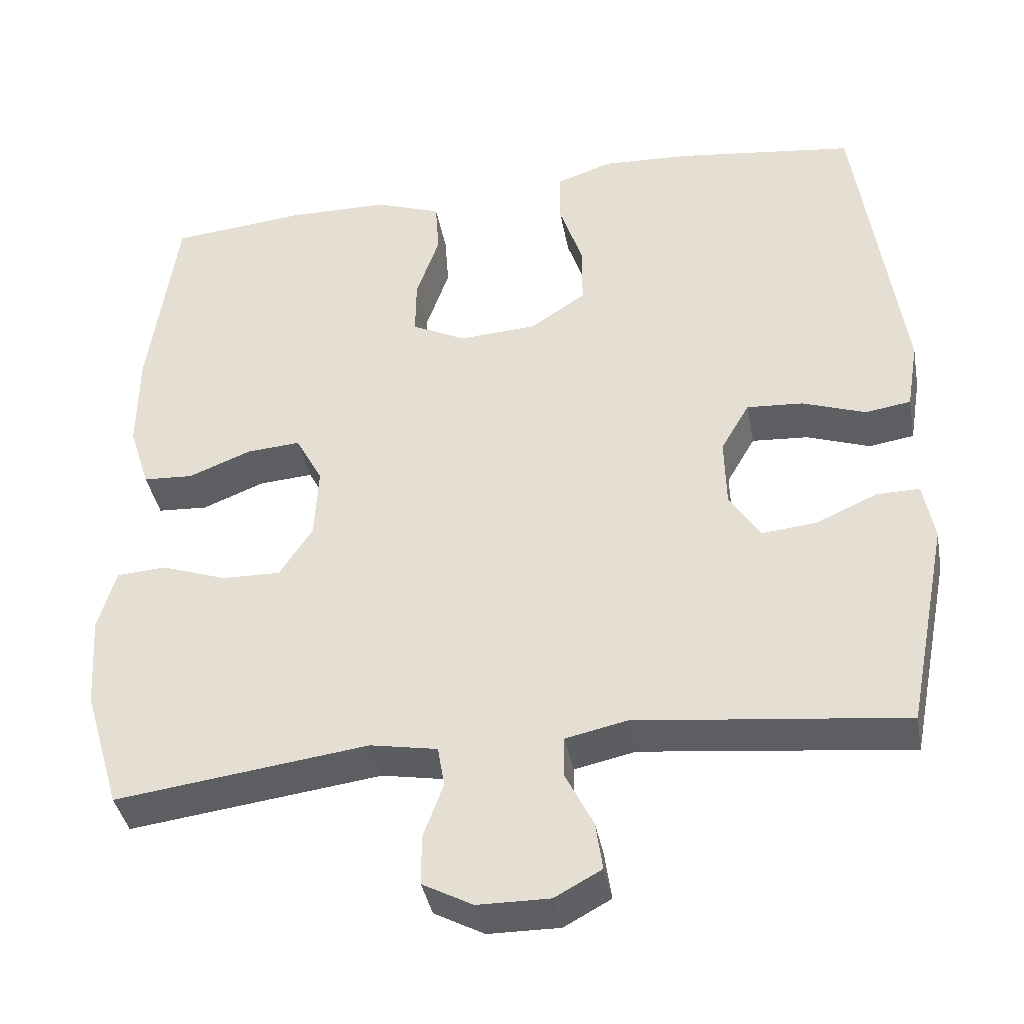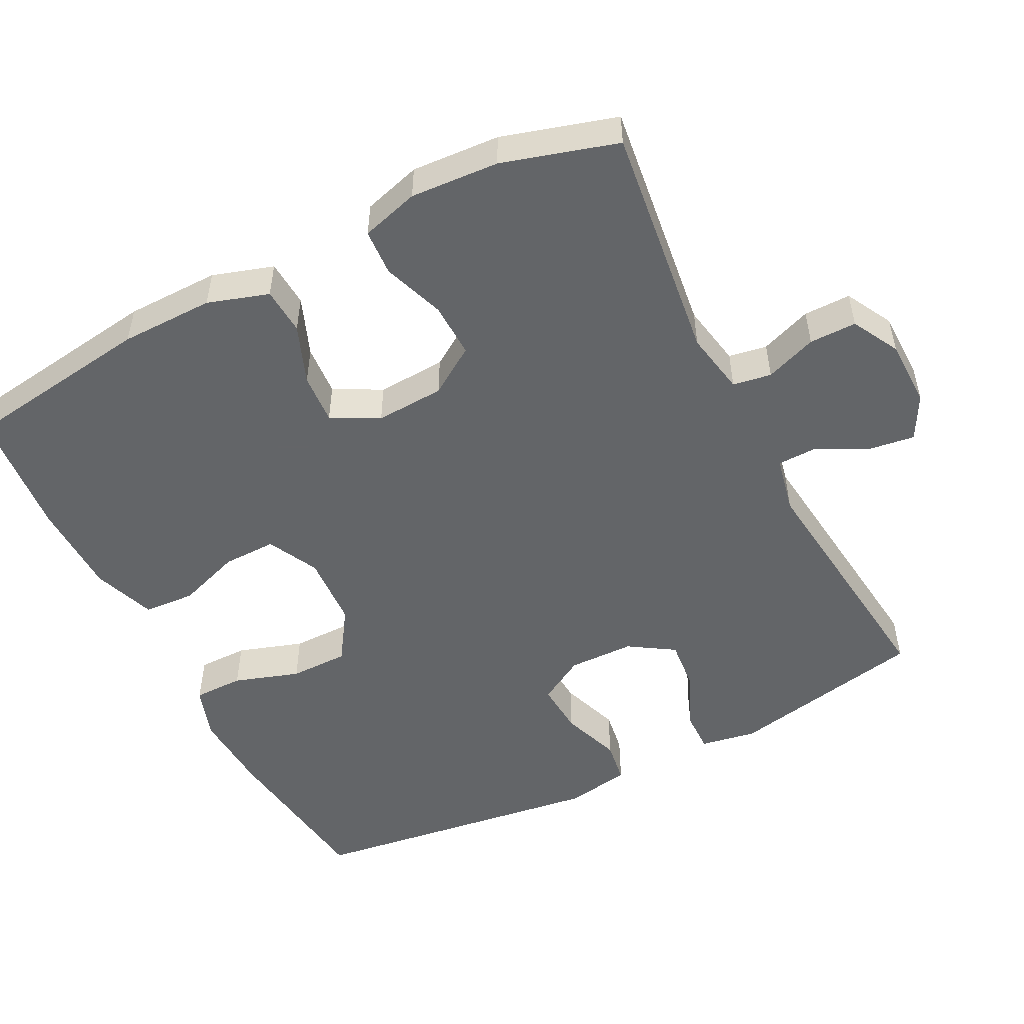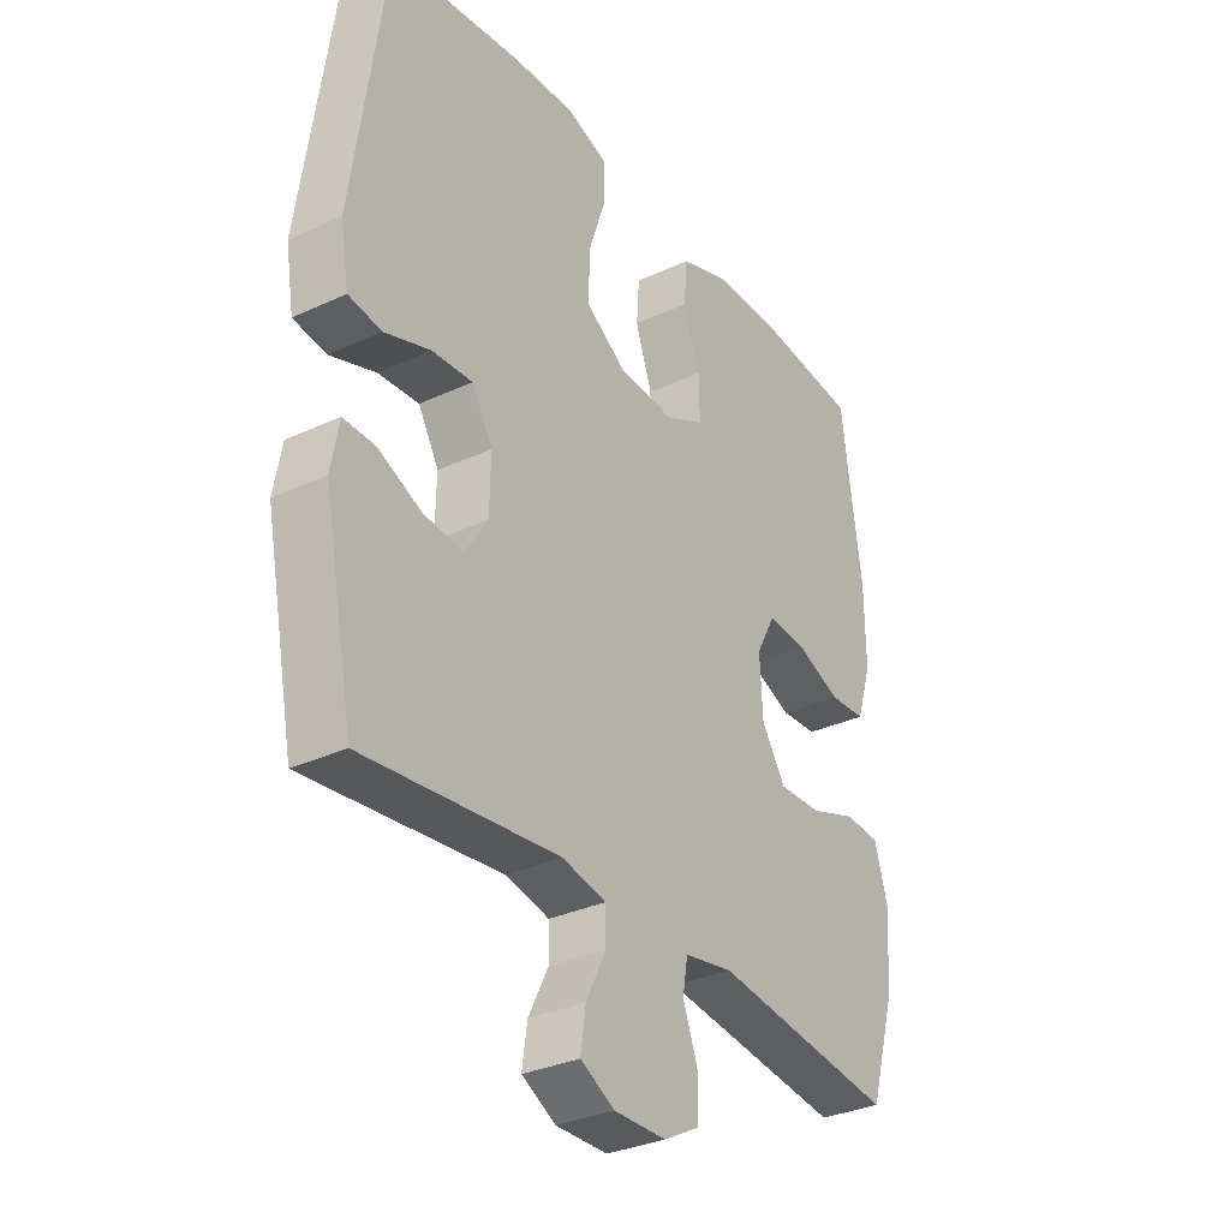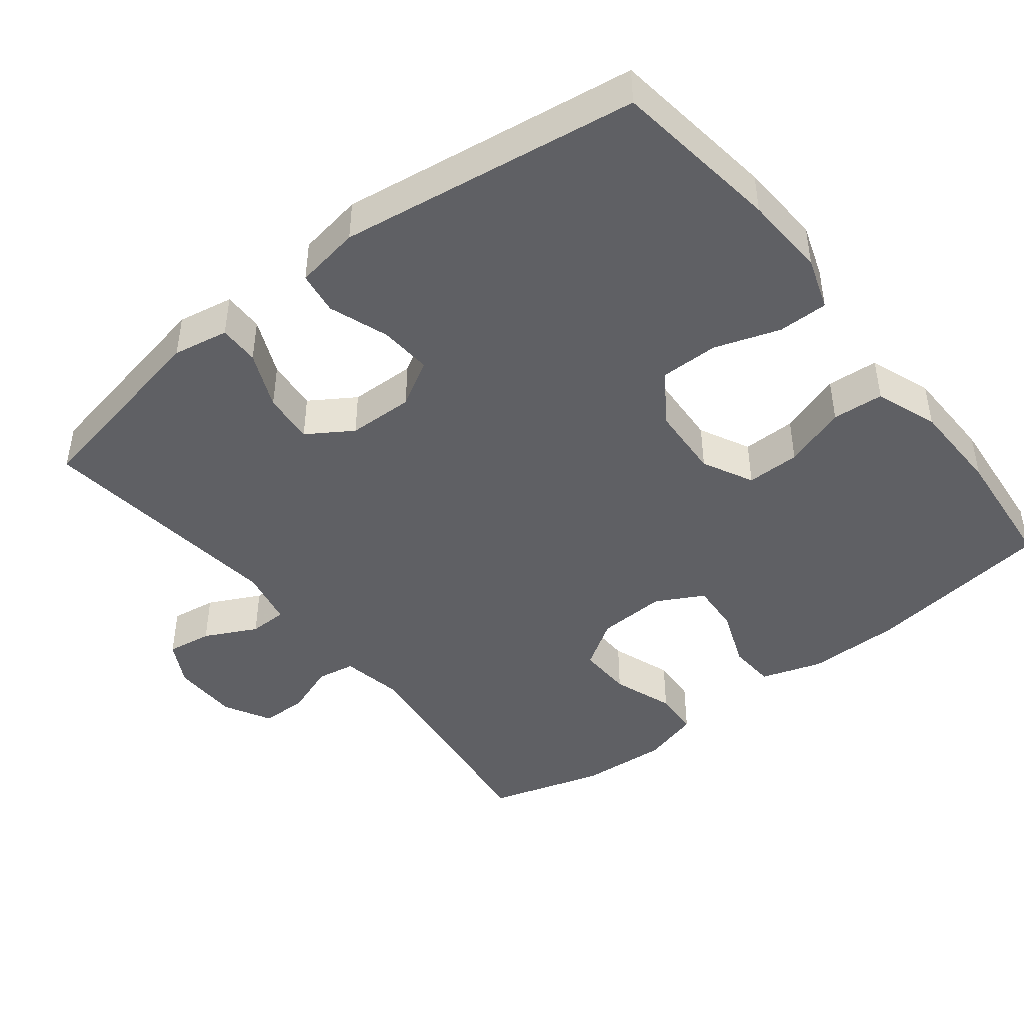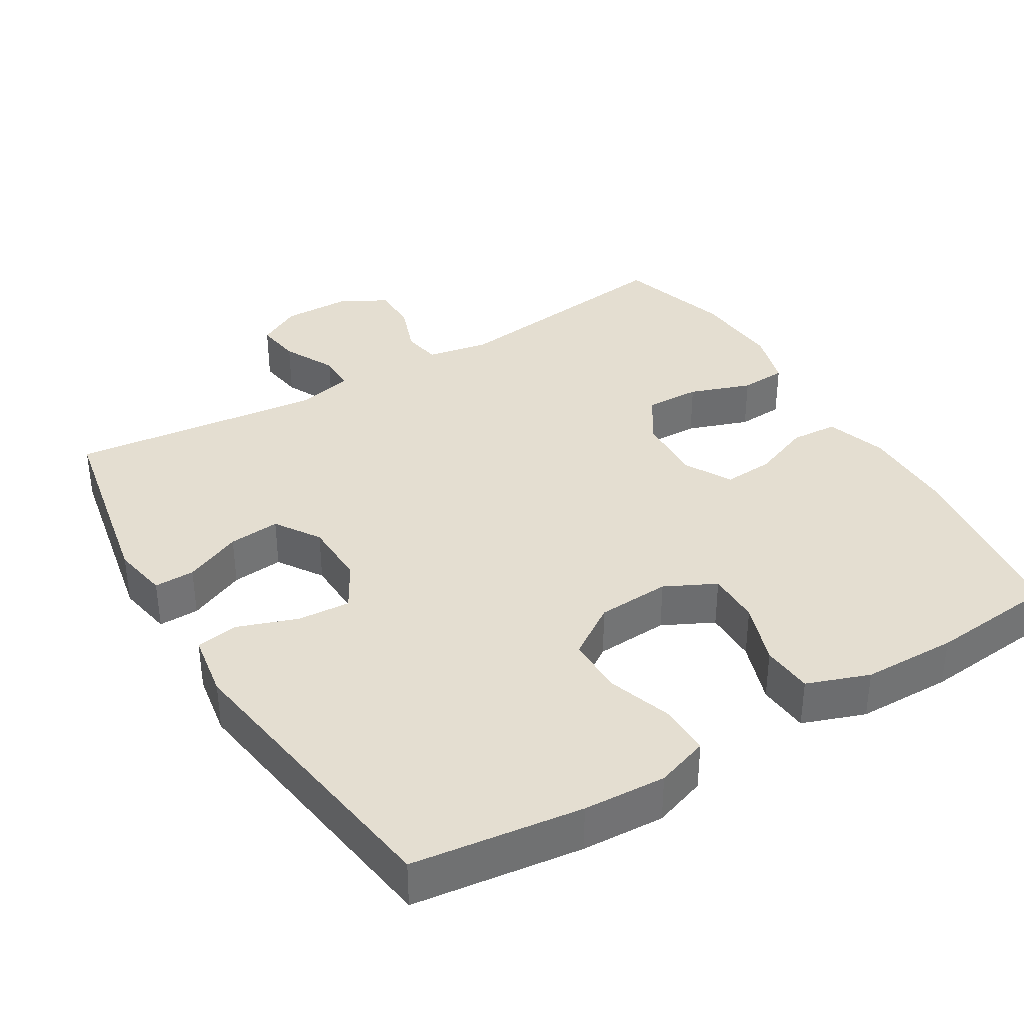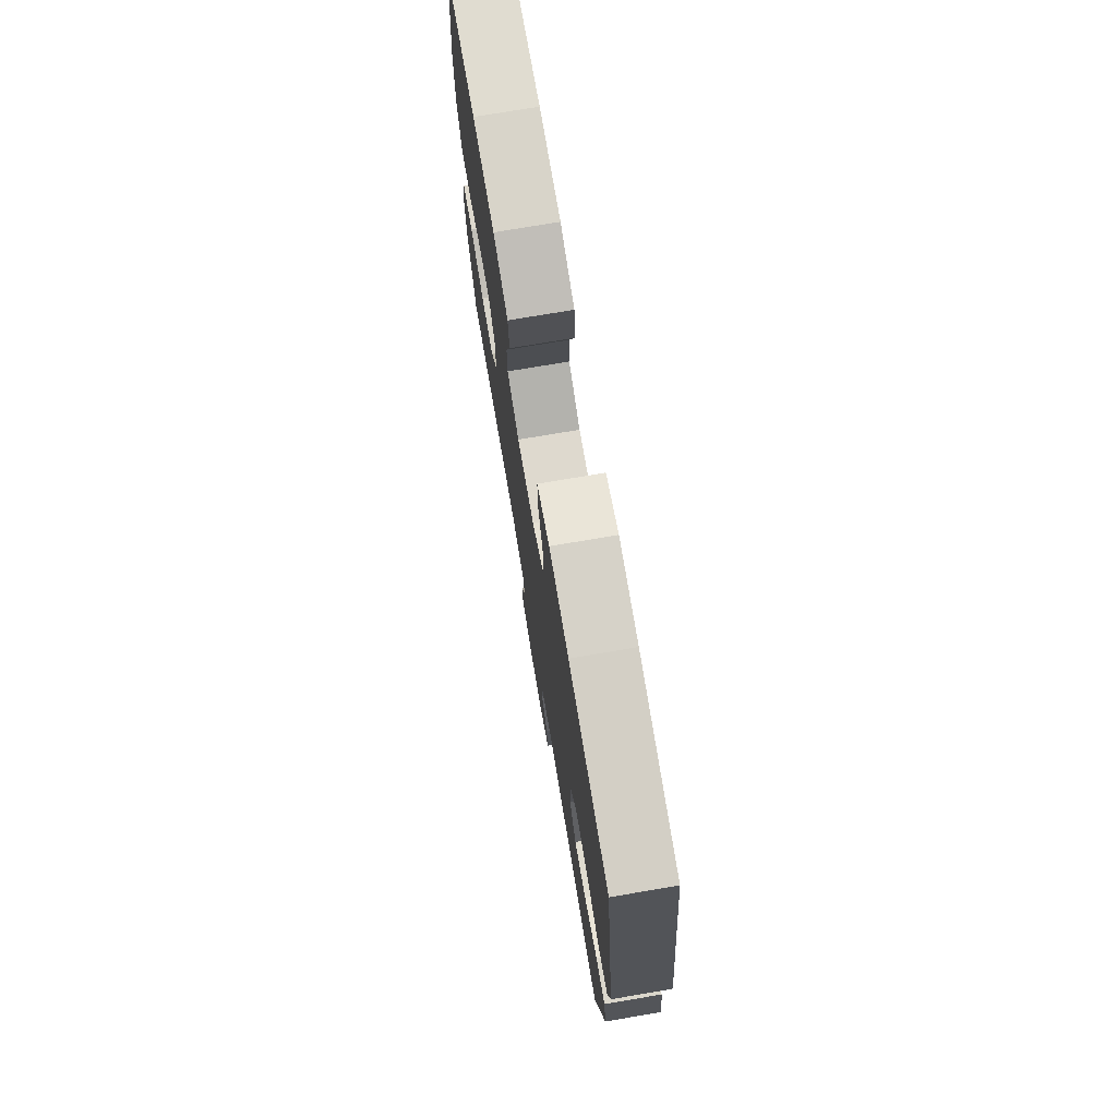
<metadata>
{"format":"obj","ext":"obj","renderer":"f3d","projection":"perspective","resolution":1024,"background":"white","views":[{"elev":-39.2,"azim":-169.5,"up":"+Z"},{"elev":-51.4,"azim":117.2,"up":"+Y"},{"elev":-32.2,"azim":-56.9,"up":"+Z"},{"elev":-44.6,"azim":-51.8,"up":"+Y"},{"elev":36.5,"azim":-31.2,"up":"+Y"},{"elev":74.8,"azim":-99.6,"up":"+Z"}]}
</metadata>
<code>
v 0.5 0.07 -0.5
v 0.172 0.07 -0.458
v 0.085 0.07 -0.474
v 0.076 0.07 -0.527
v 0.102 0.07 -0.598
v 0.102 0.07 -0.663
v 0.037 0.07 -0.698
v -0.056 0.07 -0.699
v -0.117 0.07 -0.666
v -0.108 0.07 -0.603
v -0.072 0.07 -0.531
v -0.073 0.07 -0.478
v -0.152 0.07 -0.461
v -0.5 0.07 -0.5
v -0.554 0.07 -0.228
v -0.54 0.07 -0.151
v -0.484 0.07 -0.152
v -0.405 0.07 -0.187
v -0.334 0.07 -0.194
v -0.294 0.07 -0.132
v -0.292 0.07 -0.041
v -0.329 0.07 0.023
v -0.402 0.07 0.018
v -0.484 0.07 -0.011
v -0.543 0.07 -0.002
v -0.558 0.07 0.088
v -0.5 0.07 0.5
v -0.267 0.07 0.53
v -0.153 0.07 0.536
v -0.08 0.07 0.511
v -0.08 0.07 0.442
v -0.11 0.07 0.352
v -0.11 0.07 0.271
v -0.038 0.07 0.223
v 0.063 0.07 0.217
v 0.133 0.07 0.252
v 0.132 0.07 0.326
v 0.102 0.07 0.413
v 0.107 0.07 0.484
v 0.193 0.07 0.515
v 0.323 0.07 0.517
v 0.5 0.07 0.5
v 0.536 0.07 0.238
v 0.537 0.07 0.109
v 0.51 0.07 0.025
v 0.445 0.07 0.021
v 0.364 0.07 0.053
v 0.294 0.07 0.058
v 0.259 0.07 -0.007
v 0.264 0.07 -0.102
v 0.307 0.07 -0.168
v 0.383 0.07 -0.166
v 0.468 0.07 -0.136
v 0.532 0.07 -0.14
v 0.555 0.07 -0.22
v 0.547 0.07 -0.342
v 0.5 0 -0.5
v 0.172 0 -0.458
v 0.085 0 -0.474
v 0.076 0 -0.527
v 0.102 0 -0.598
v 0.102 0 -0.663
v 0.037 0 -0.698
v -0.056 0 -0.699
v -0.117 0 -0.666
v -0.108 0 -0.603
v -0.072 0 -0.531
v -0.073 0 -0.478
v -0.152 0 -0.461
v -0.5 0 -0.5
v -0.554 0 -0.228
v -0.54 0 -0.151
v -0.484 0 -0.152
v -0.405 0 -0.187
v -0.334 0 -0.194
v -0.294 0 -0.132
v -0.292 0 -0.041
v -0.329 0 0.023
v -0.402 0 0.018
v -0.484 0 -0.011
v -0.543 0 -0.002
v -0.558 0 0.088
v -0.5 0 0.5
v -0.267 0 0.53
v -0.153 0 0.536
v -0.08 0 0.511
v -0.08 0 0.442
v -0.11 0 0.352
v -0.11 0 0.271
v -0.038 0 0.223
v 0.063 0 0.217
v 0.133 0 0.252
v 0.132 0 0.326
v 0.102 0 0.413
v 0.107 0 0.484
v 0.193 0 0.515
v 0.323 0 0.517
v 0.5 0 0.5
v 0.536 0 0.238
v 0.537 0 0.109
v 0.51 0 0.025
v 0.445 0 0.021
v 0.364 0 0.053
v 0.294 0 0.058
v 0.259 0 -0.007
v 0.264 0 -0.102
v 0.307 0 -0.168
v 0.383 0 -0.166
v 0.468 0 -0.136
v 0.532 0 -0.14
v 0.555 0 -0.22
v 0.547 0 -0.342
f 56 1 2
f 55 56 2
f 54 55 2
f 53 54 2
f 52 53 2
f 51 52 2 3
f 50 51 3
f 49 50 3
f 45 46 47
f 44 45 47
f 43 44 47
f 42 43 47
f 41 42 47
f 40 41 47
f 39 40 47
f 38 39 47
f 37 38 47
f 36 37 47 48
f 35 36 48 49
f 30 31 32
f 29 30 32
f 28 29 32
f 27 28 32
f 26 27 32
f 25 26 32
f 24 25 32
f 23 24 32
f 22 23 32 33
f 21 22 33 34
f 16 17 18
f 15 16 18
f 14 15 18
f 13 14 18
f 12 13 18 19
f 9 10 11
f 8 9 11
f 7 8 11
f 6 7 11
f 5 6 11
f 4 5 11
f 3 4 11 12
f 49 3 12
f 35 49 12
f 34 35 12
f 21 34 12
f 20 21 12
f 12 19 20
f 58 57 112
f 58 112 111
f 58 111 110
f 58 110 109
f 58 109 108
f 59 58 108 107
f 59 107 106
f 59 106 105
f 103 102 101
f 103 101 100
f 103 100 99
f 103 99 98
f 103 98 97
f 103 97 96
f 103 96 95
f 103 95 94
f 103 94 93
f 104 103 93 92
f 105 104 92 91
f 88 87 86
f 88 86 85
f 88 85 84
f 88 84 83
f 88 83 82
f 88 82 81
f 88 81 80
f 88 80 79
f 89 88 79 78
f 90 89 78 77
f 74 73 72
f 74 72 71
f 74 71 70
f 74 70 69
f 75 74 69 68
f 67 66 65
f 67 65 64
f 67 64 63
f 67 63 62
f 67 62 61
f 67 61 60
f 68 67 60 59
f 68 59 105
f 68 105 91
f 68 91 90
f 68 90 77
f 68 77 76
f 76 75 68
f 1 57 58 2
f 2 58 59 3
f 3 59 60 4
f 4 60 61 5
f 5 61 62 6
f 6 62 63 7
f 7 63 64 8
f 8 64 65 9
f 9 65 66 10
f 10 66 67 11
f 11 67 68 12
f 12 68 69 13
f 13 69 70 14
f 14 70 71 15
f 15 71 72 16
f 16 72 73 17
f 17 73 74 18
f 18 74 75 19
f 19 75 76 20
f 20 76 77 21
f 21 77 78 22
f 22 78 79 23
f 23 79 80 24
f 24 80 81 25
f 25 81 82 26
f 26 82 83 27
f 27 83 84 28
f 28 84 85 29
f 29 85 86 30
f 30 86 87 31
f 31 87 88 32
f 32 88 89 33
f 33 89 90 34
f 34 90 91 35
f 35 91 92 36
f 36 92 93 37
f 37 93 94 38
f 38 94 95 39
f 39 95 96 40
f 40 96 97 41
f 41 97 98 42
f 42 98 99 43
f 43 99 100 44
f 44 100 101 45
f 45 101 102 46
f 46 102 103 47
f 47 103 104 48
f 48 104 105 49
f 49 105 106 50
f 50 106 107 51
f 51 107 108 52
f 52 108 109 53
f 53 109 110 54
f 54 110 111 55
f 55 111 112 56
f 56 112 57 1

</code>
